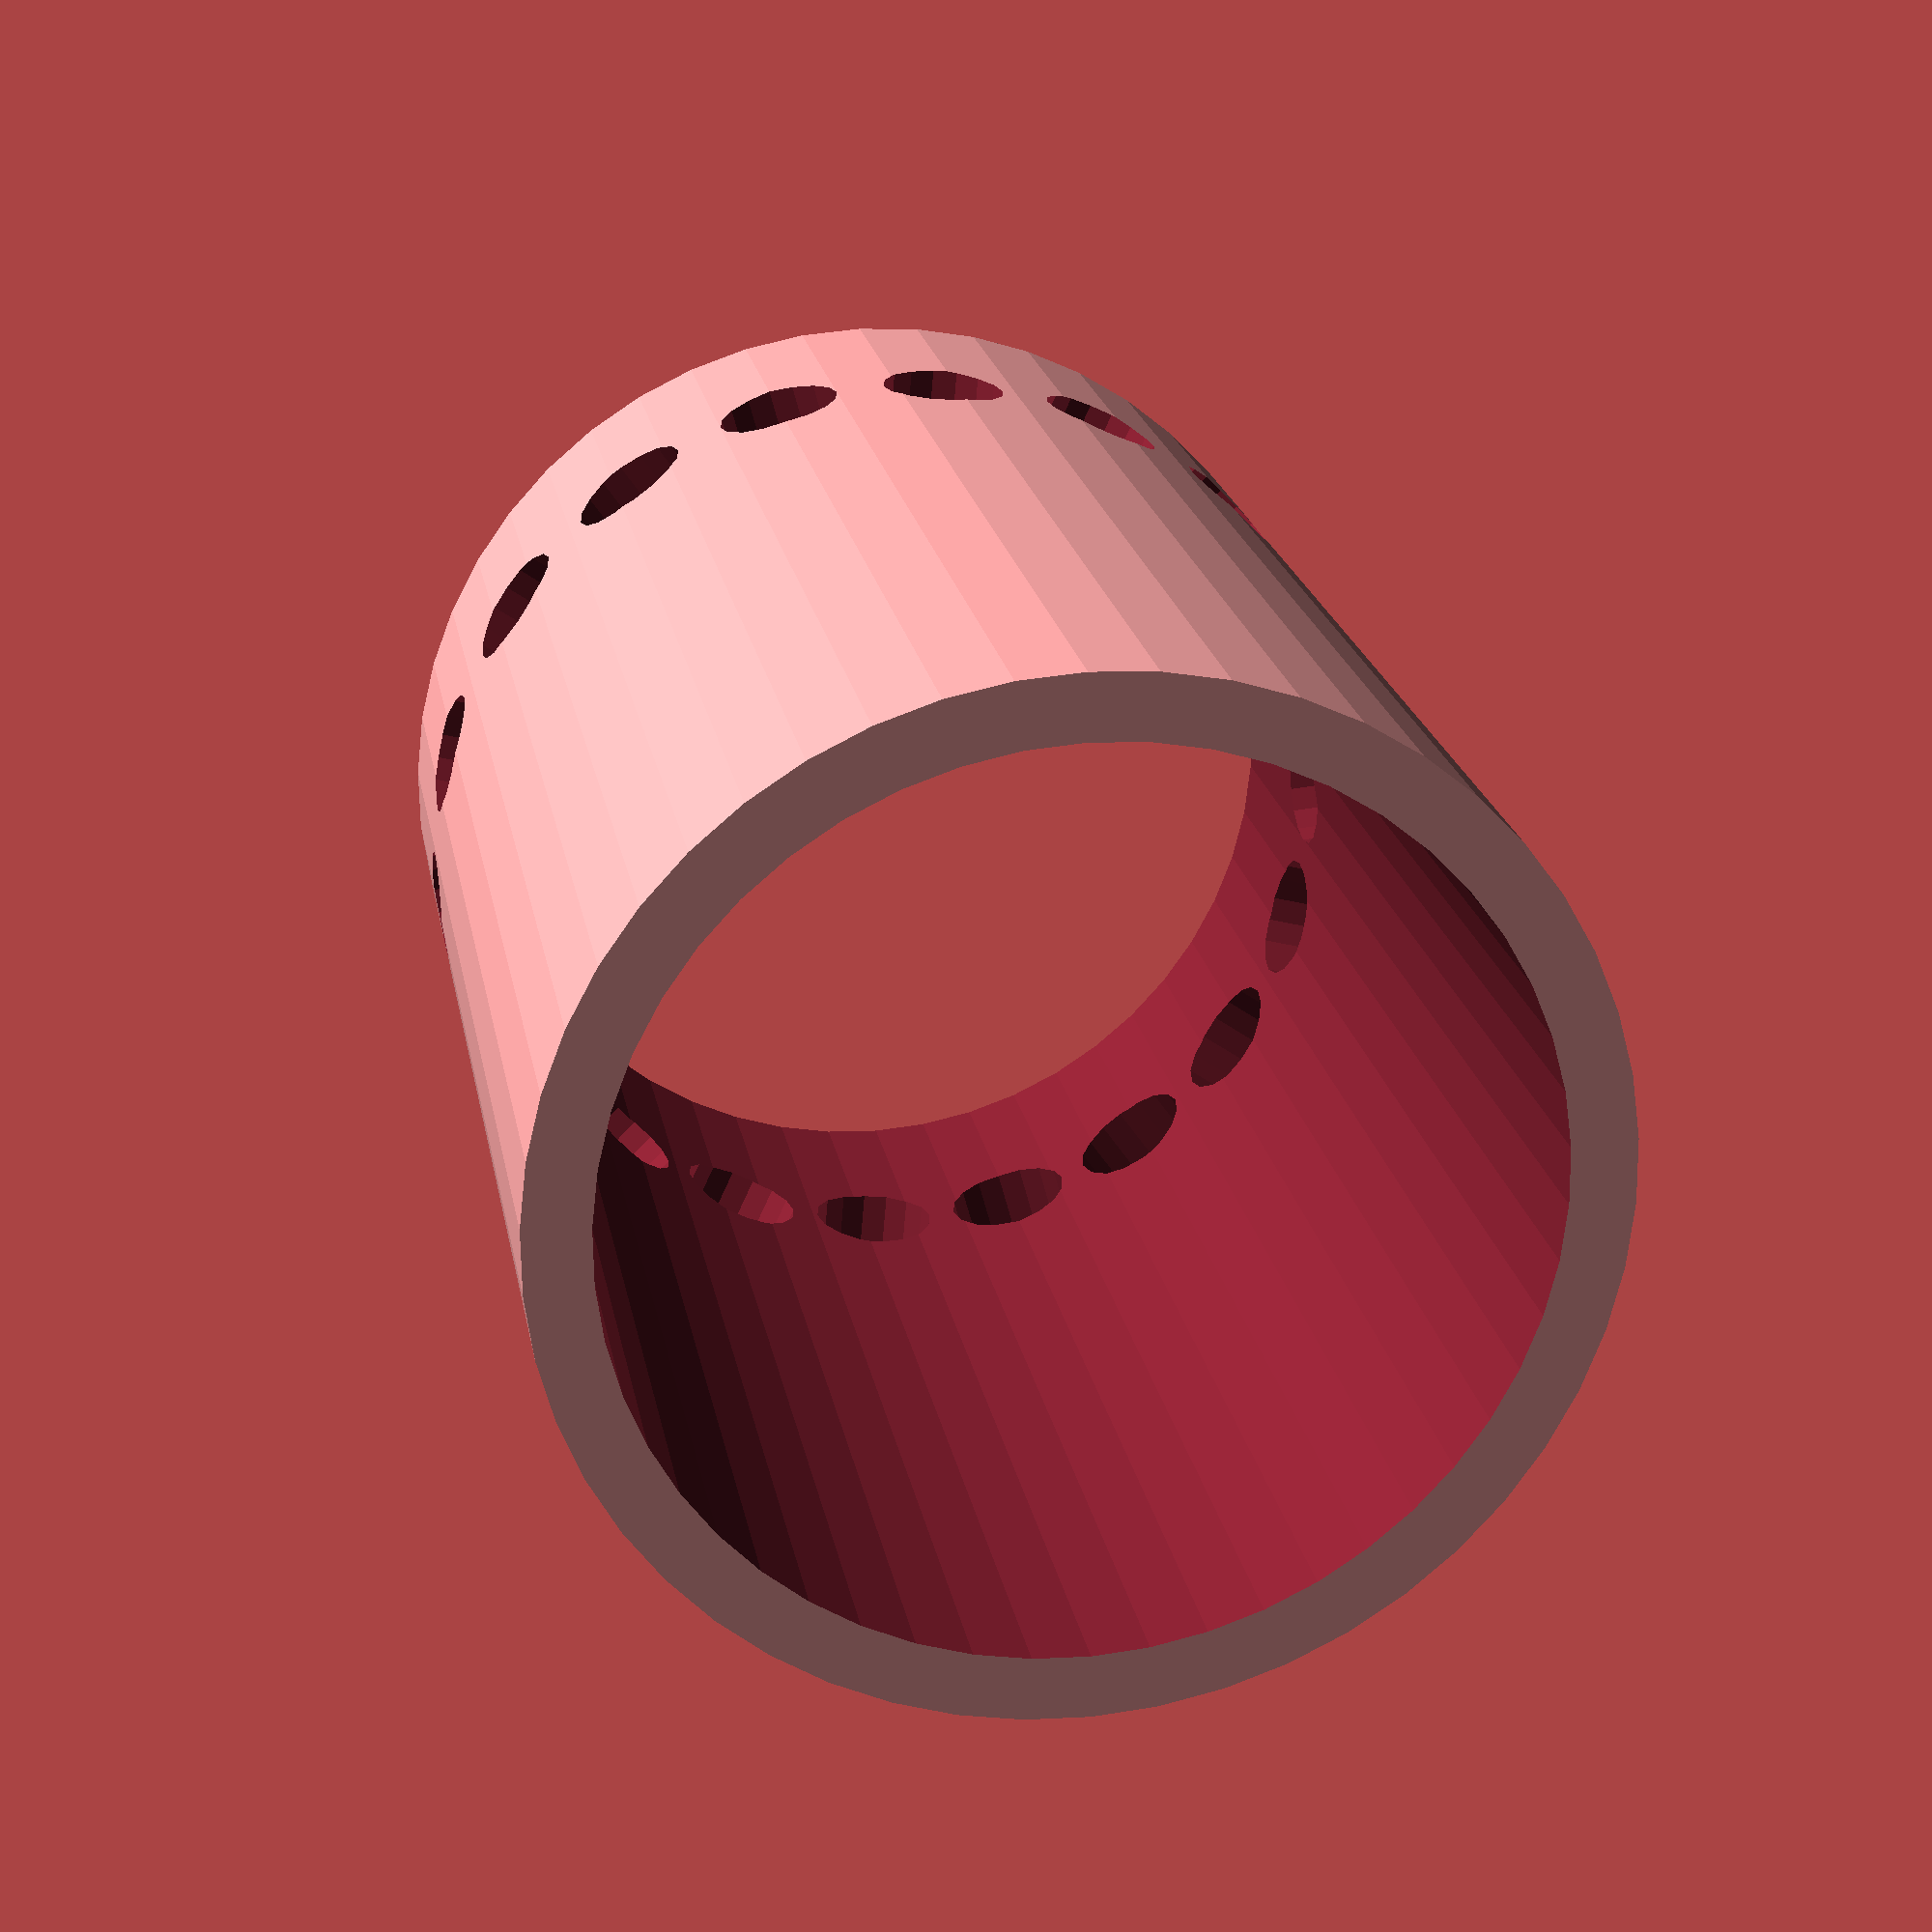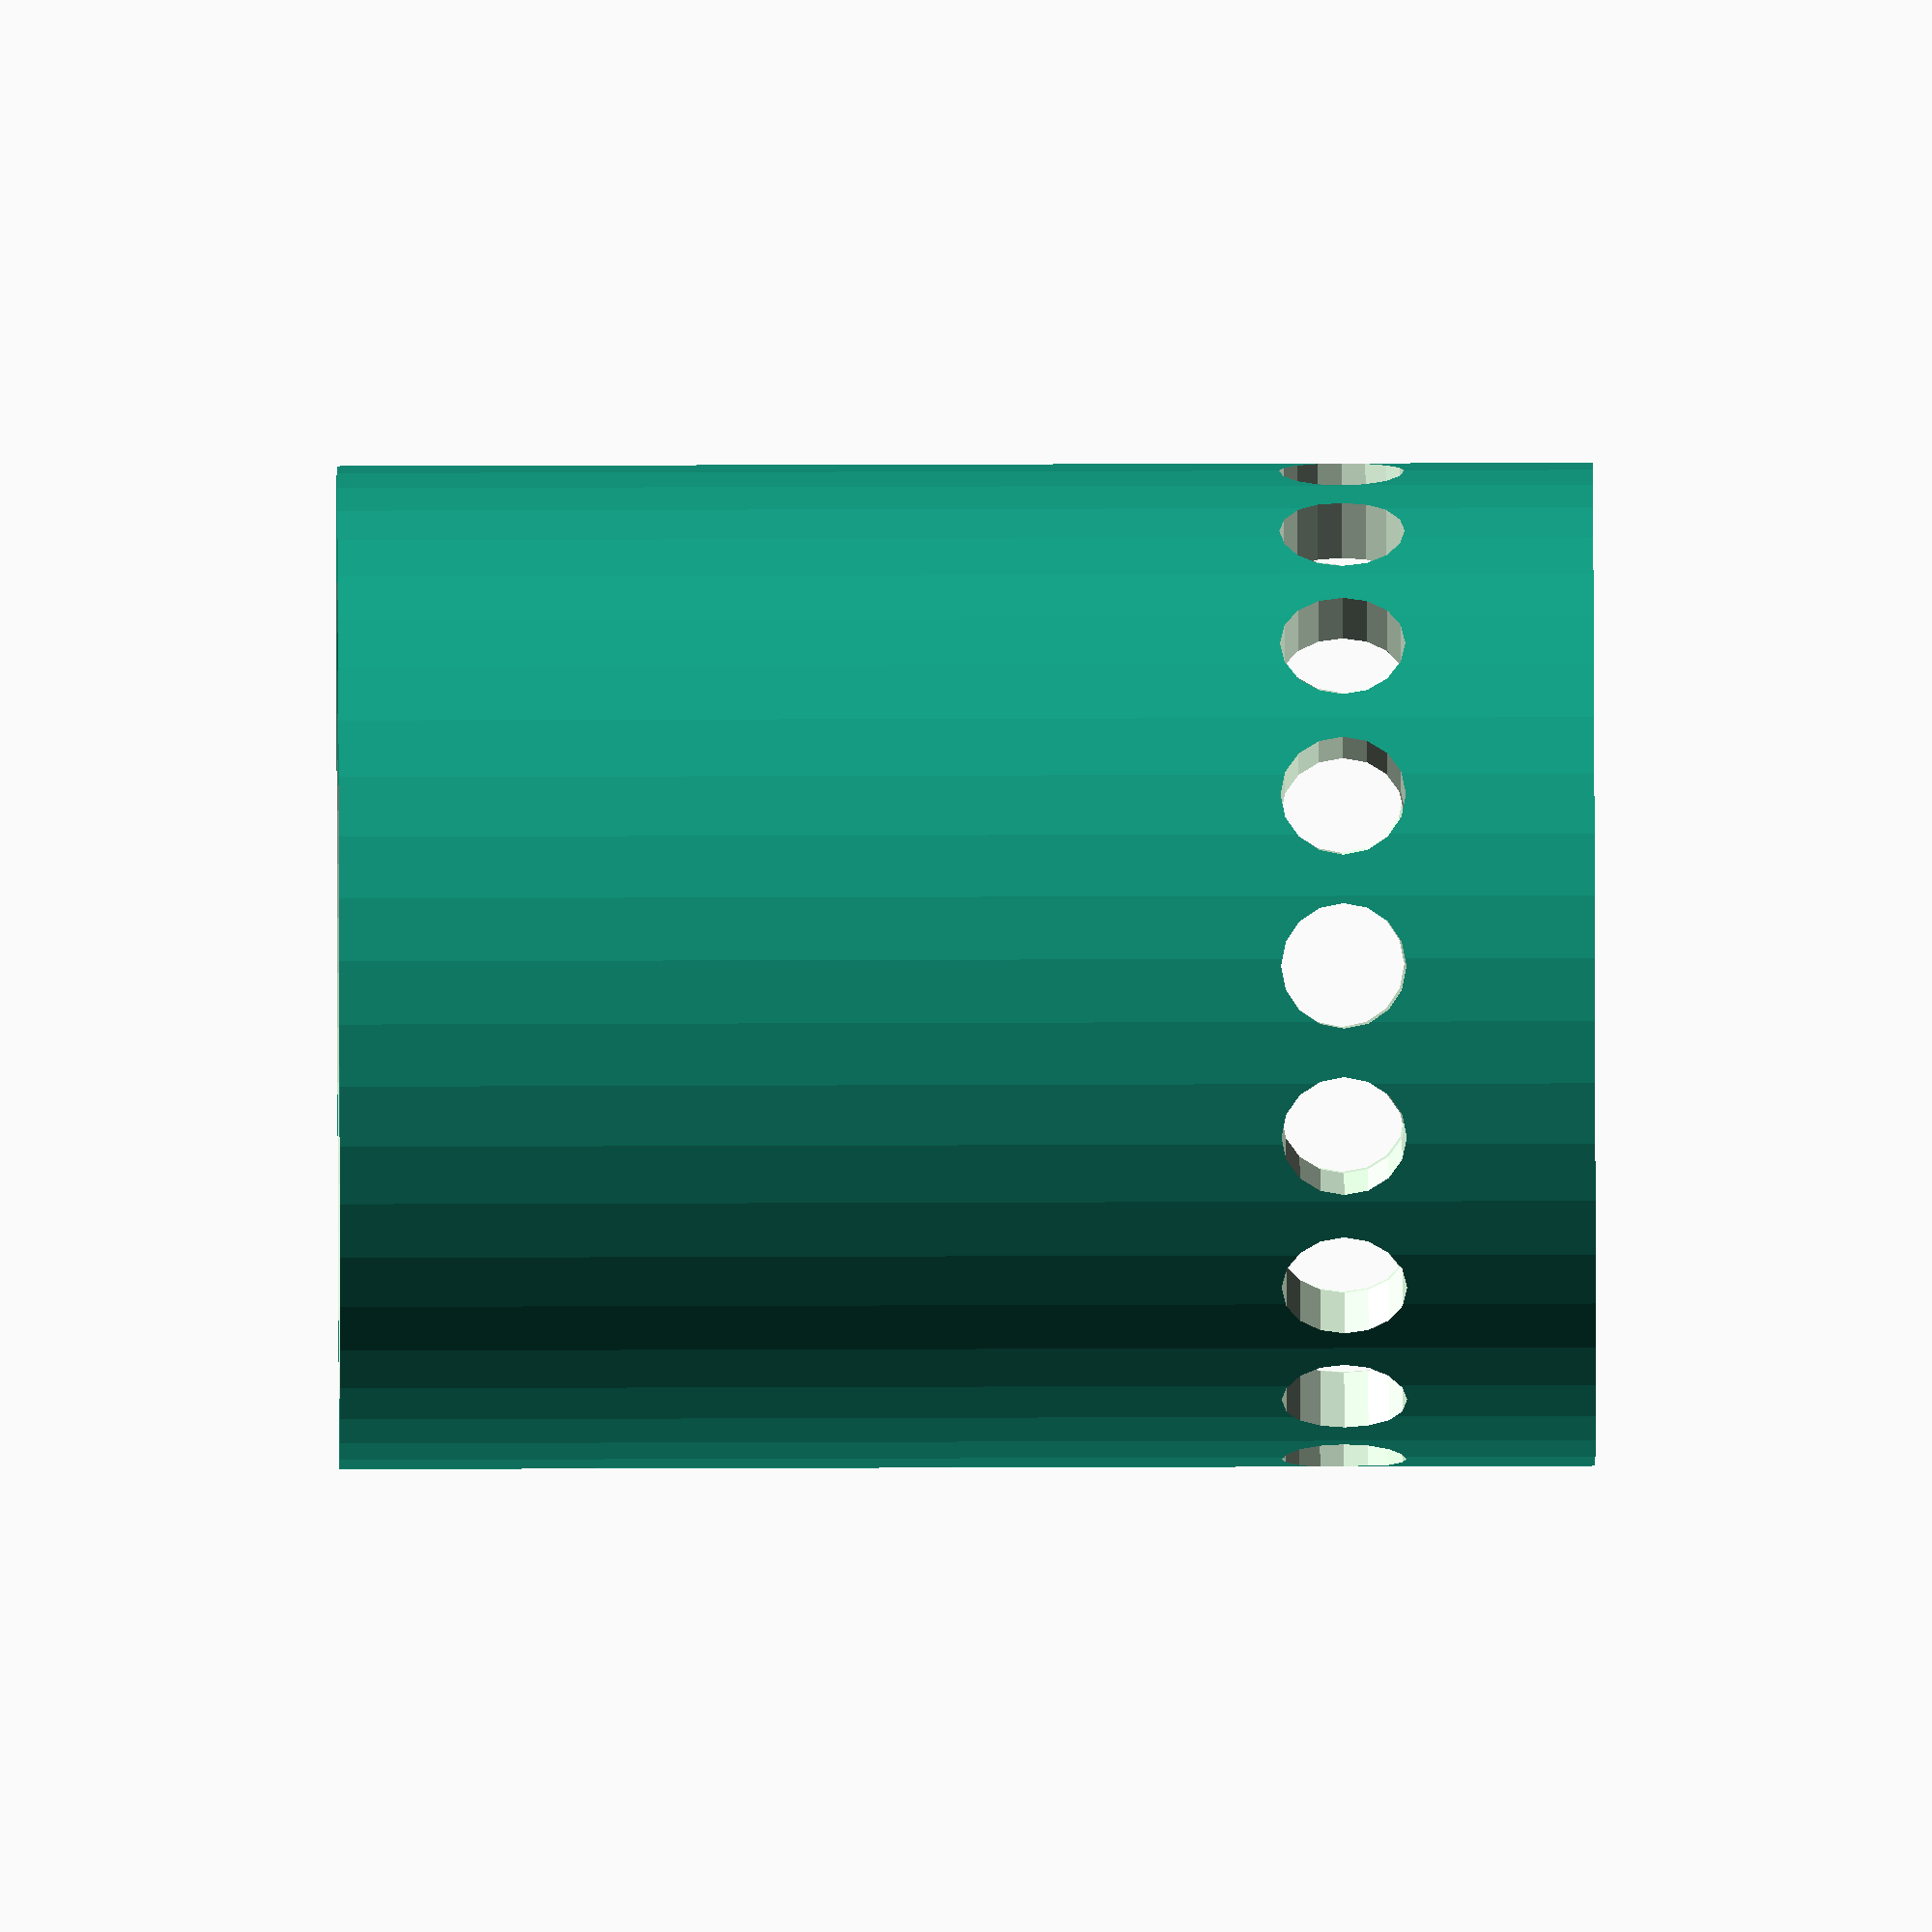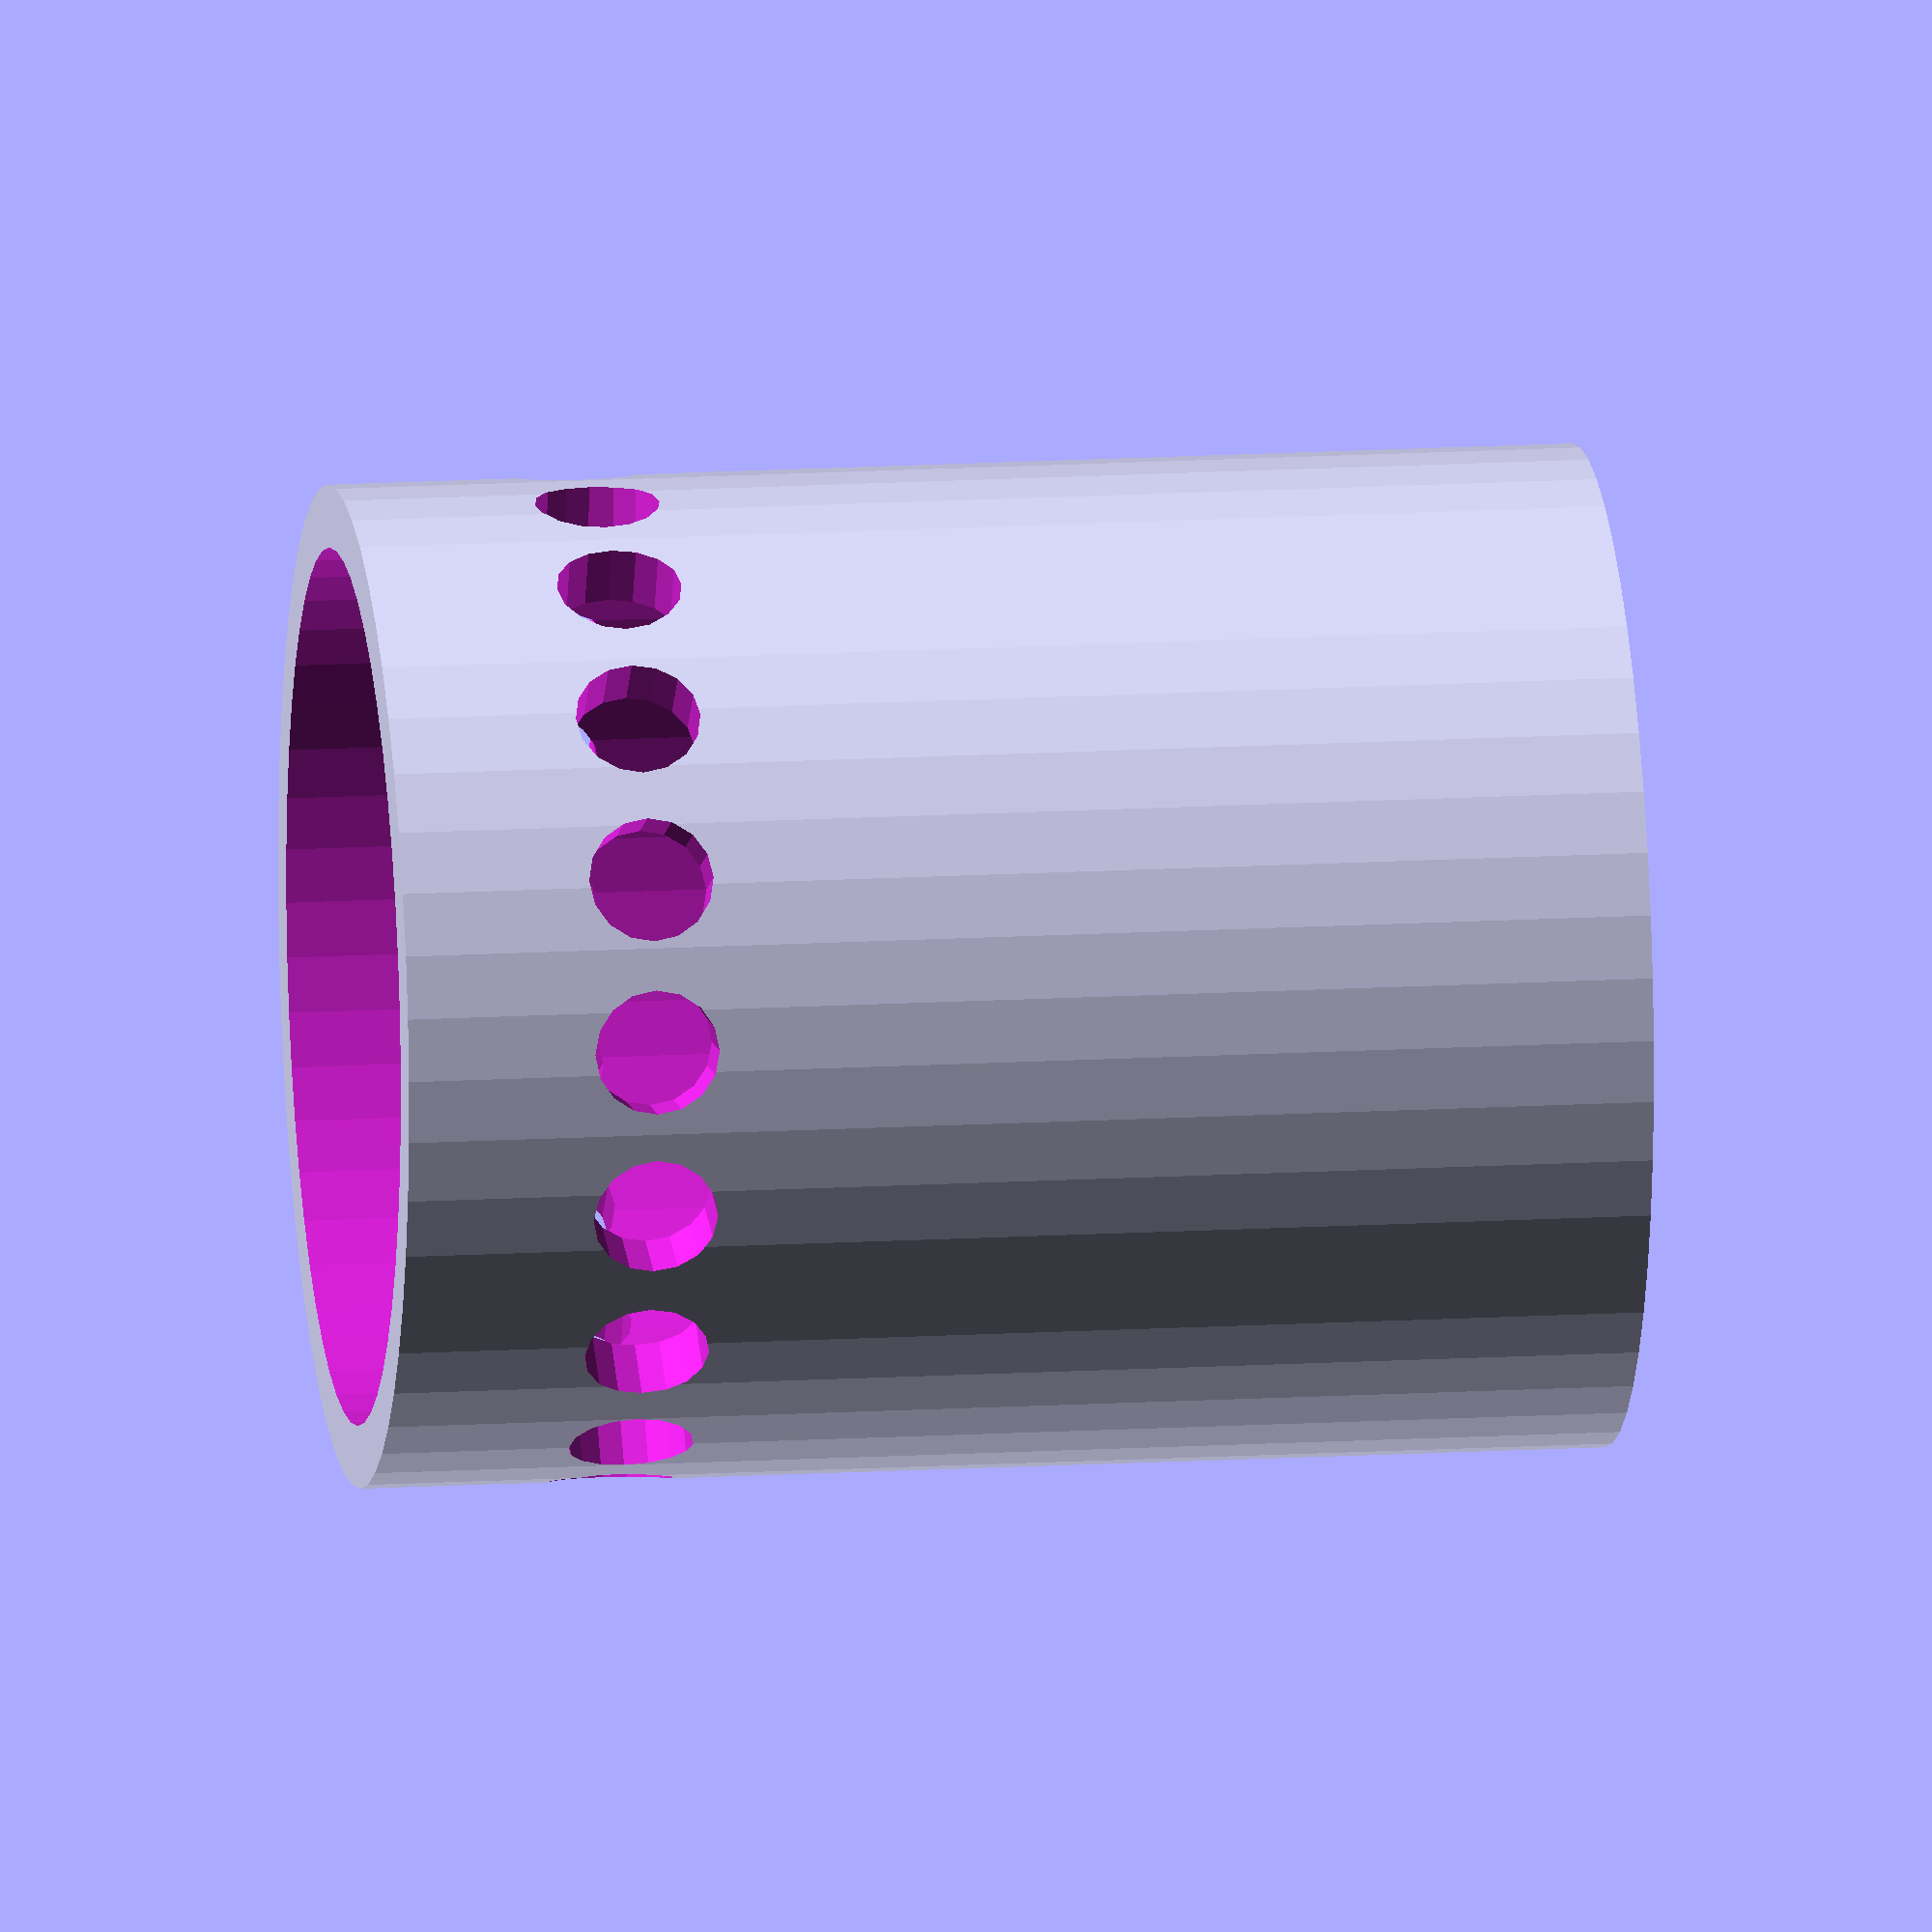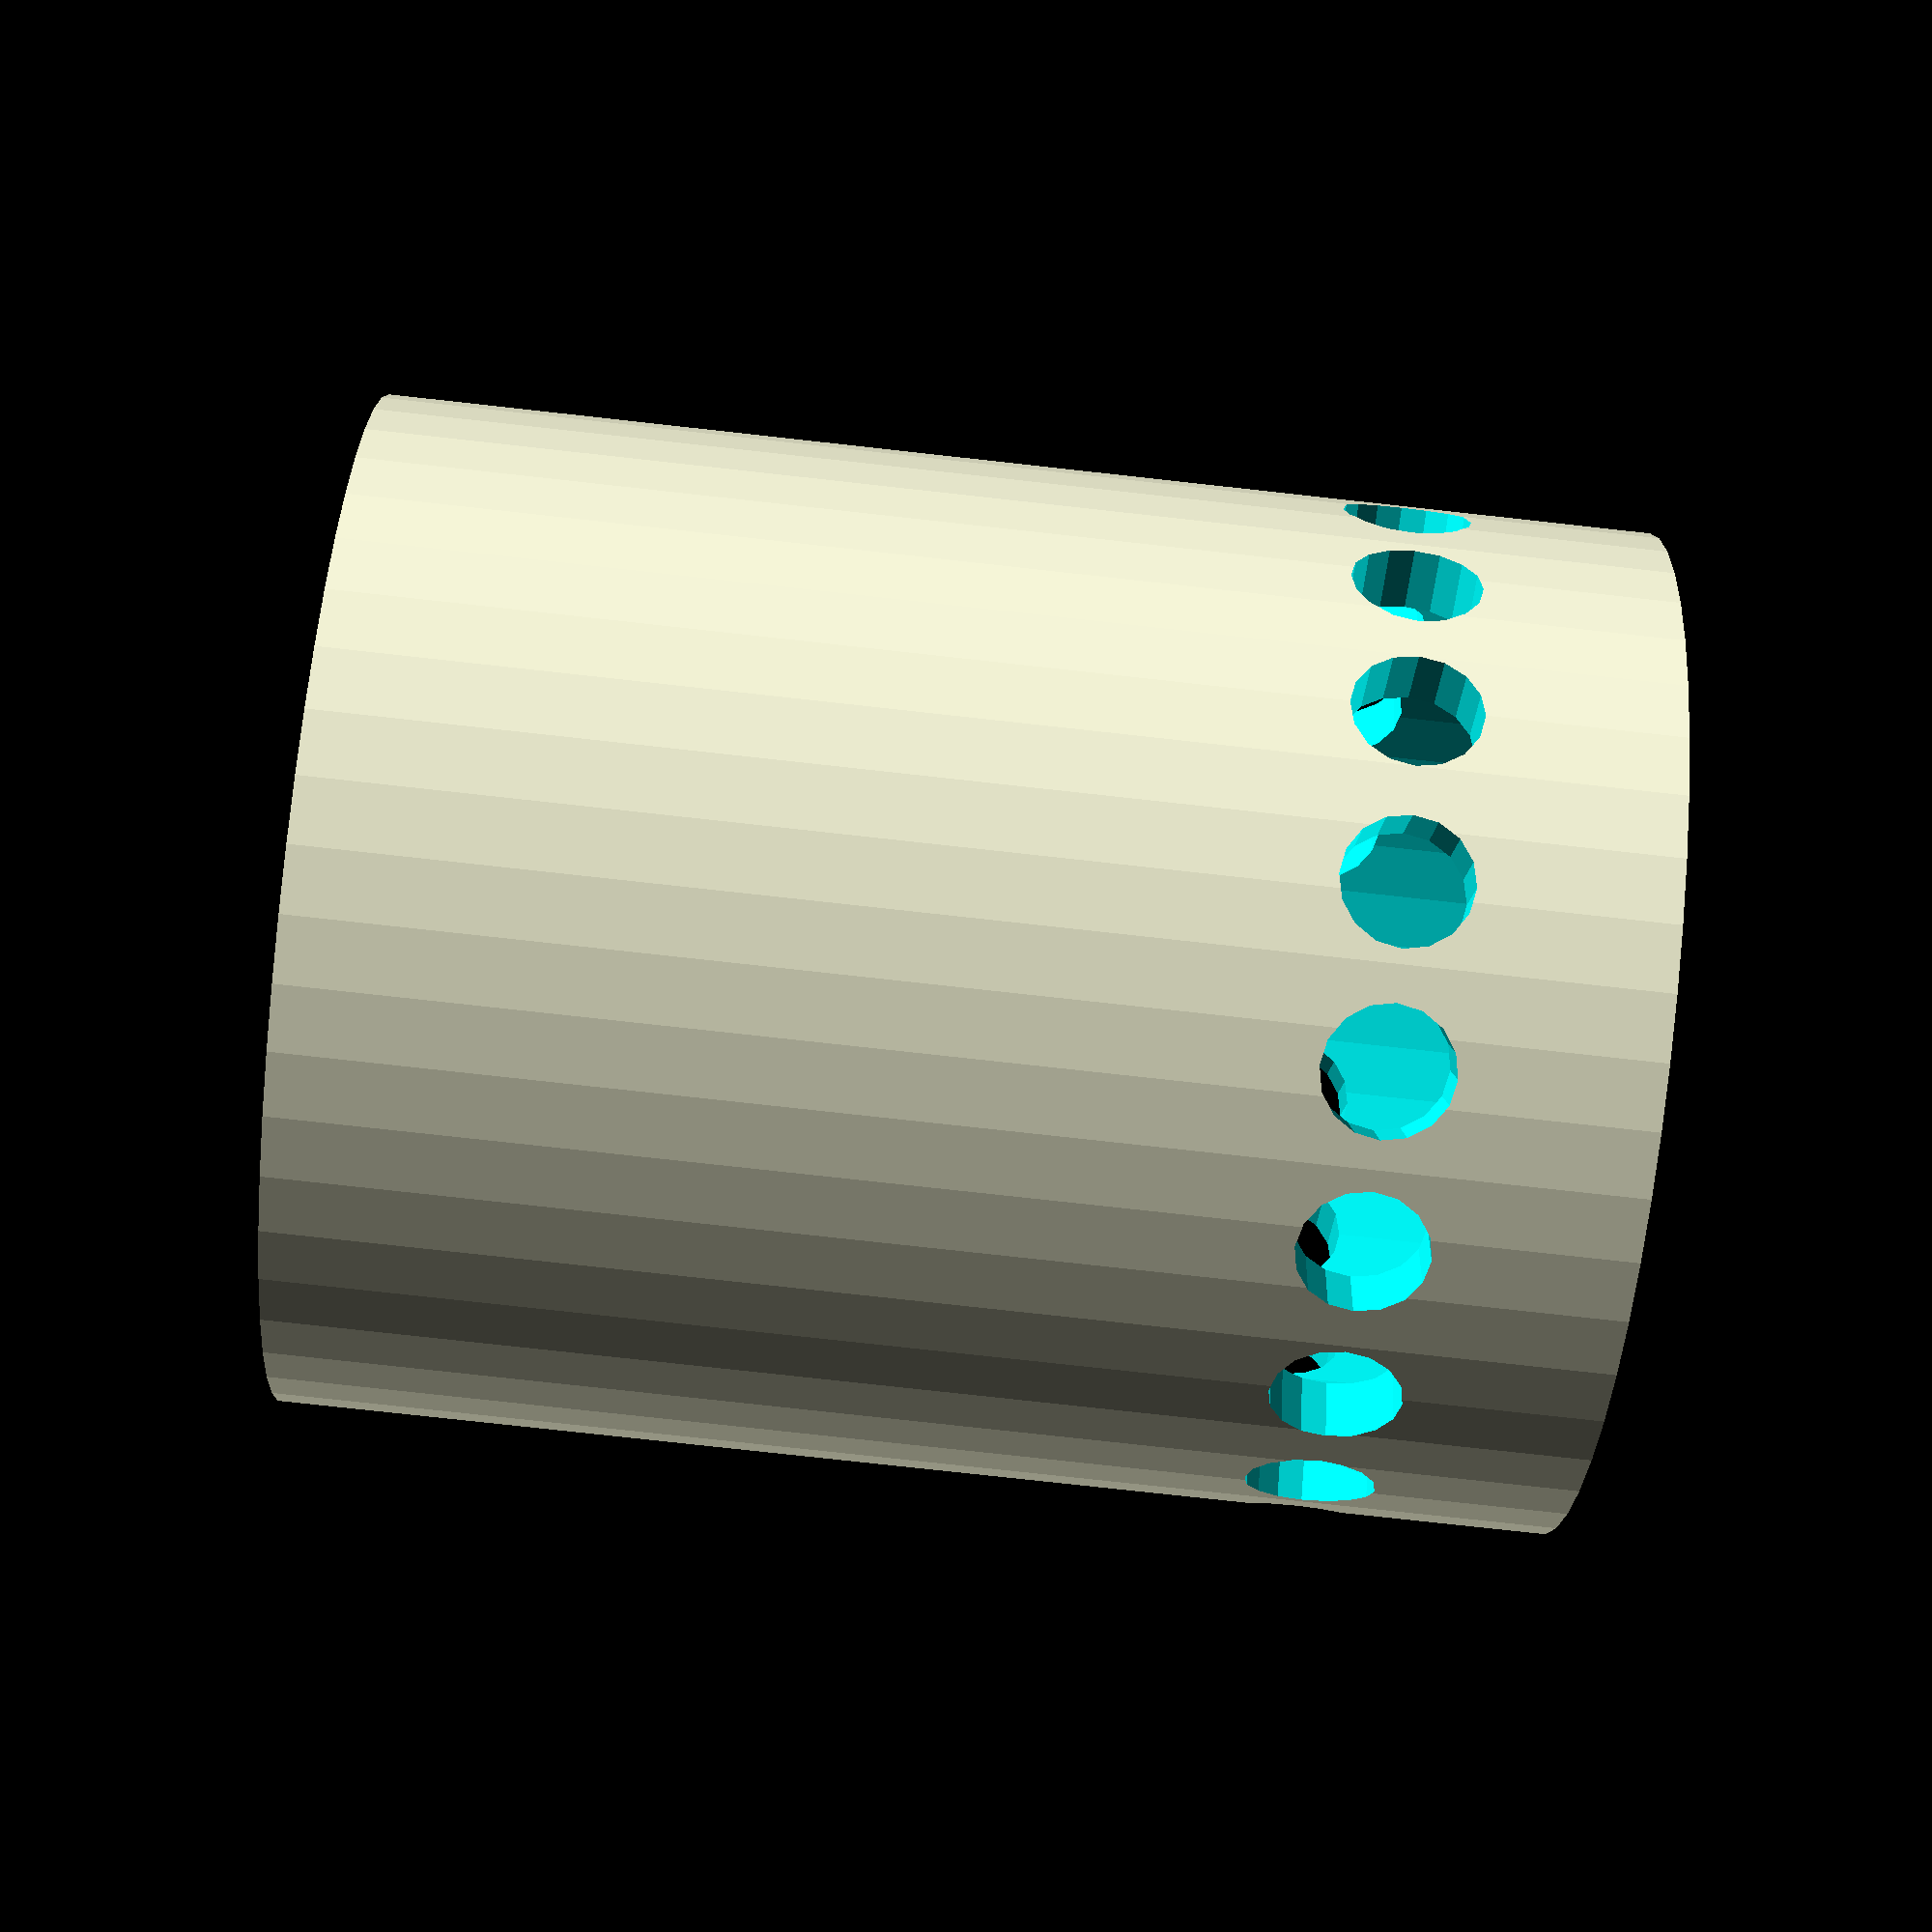
<openscad>
r = 40;
thickness = 5;

difference() {
        cylinder(h = 100, r = r, $fn=50);
        translate([0, 0, -1])
        cylinder(h = 102, r = r-thickness, $fn=50);

        translate([0, 0, 20])
        for (i=[0:20:360]) {
                rotate([0, 0, i])
                translate([r-thickness-1, 0, 0])
                rotate([0, 90, 0])
                cylinder(h = thickness+2, r=5);
        }
} 
</openscad>
<views>
elev=339.1 azim=254.9 roll=350.0 proj=p view=wireframe
elev=129.1 azim=229.2 roll=90.2 proj=o view=solid
elev=165.4 azim=125.9 roll=277.5 proj=o view=wireframe
elev=77.6 azim=223.9 roll=83.7 proj=p view=wireframe
</views>
